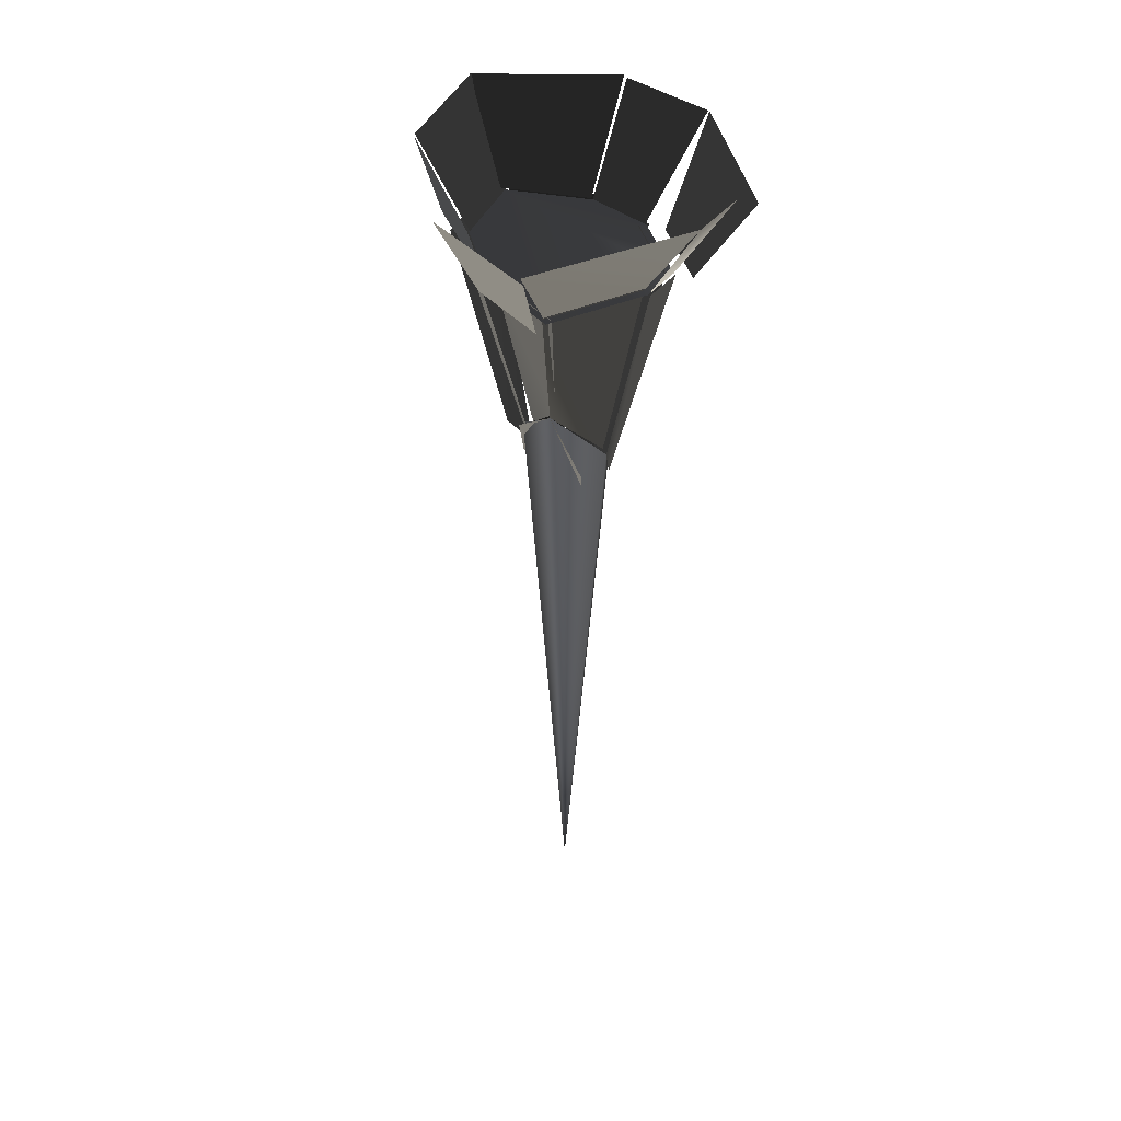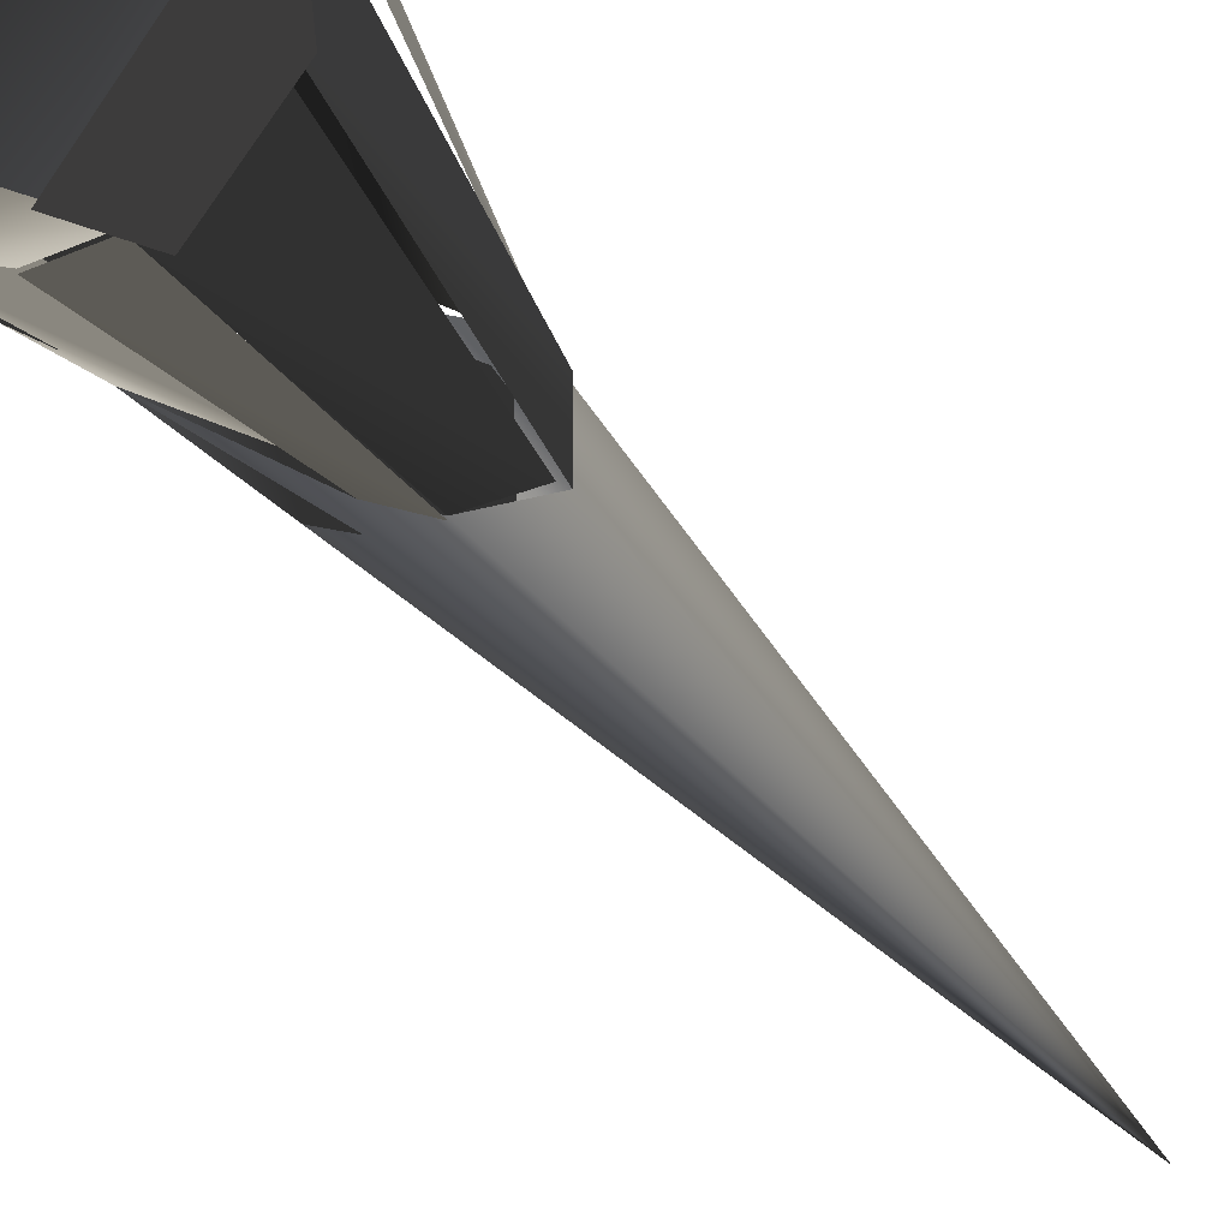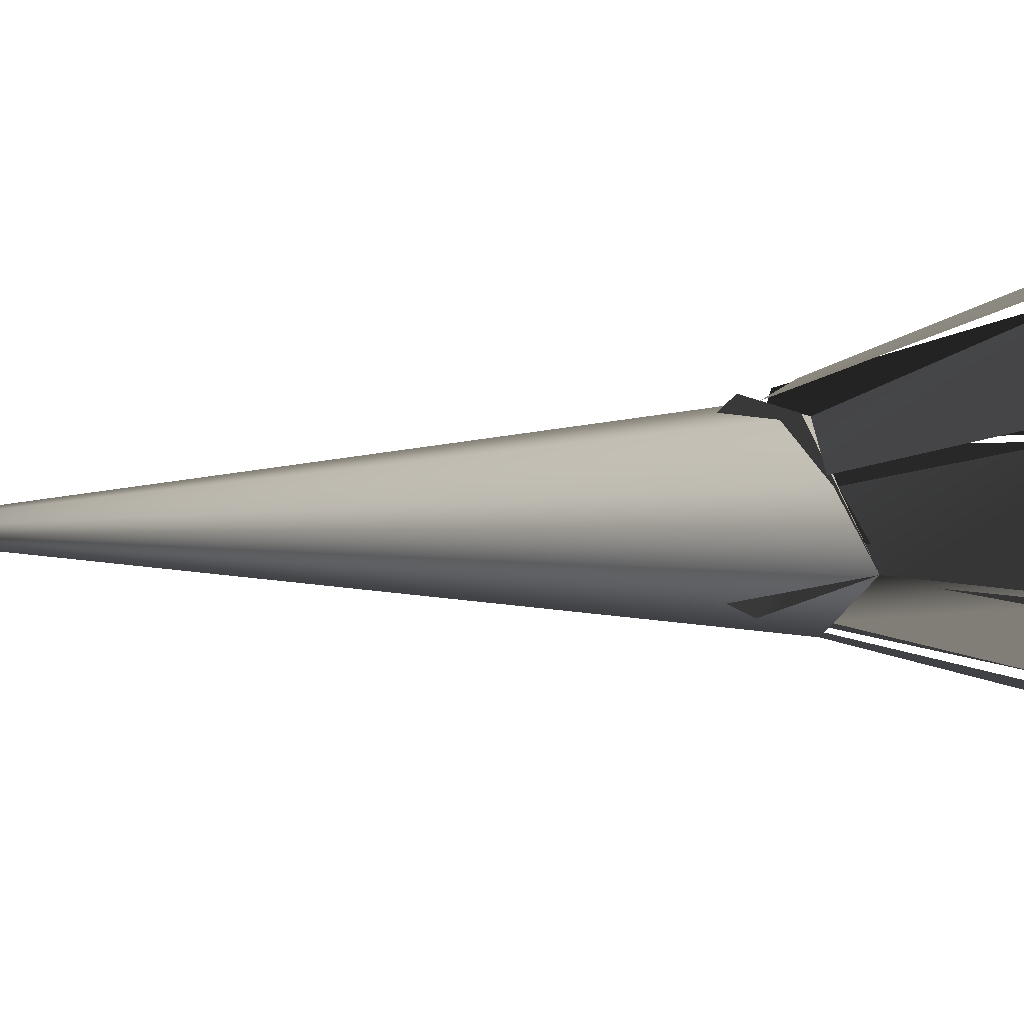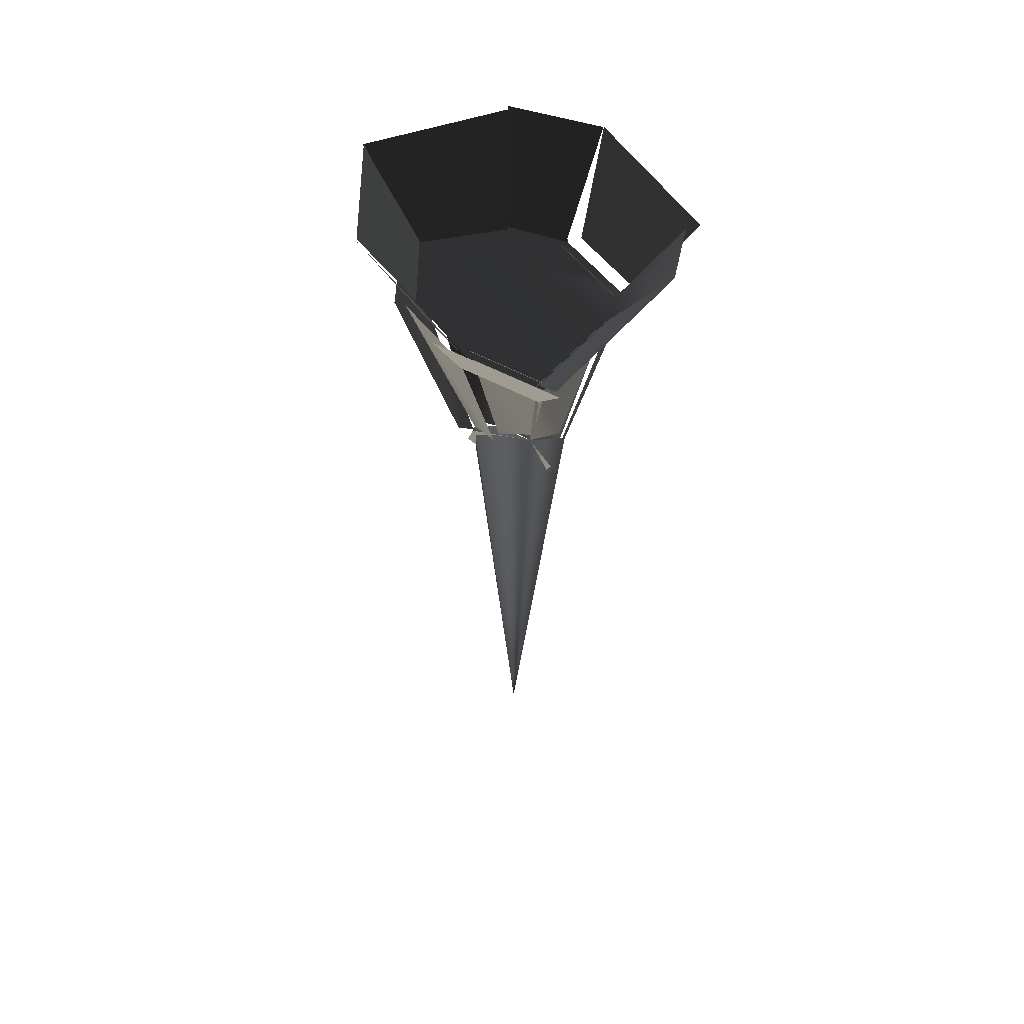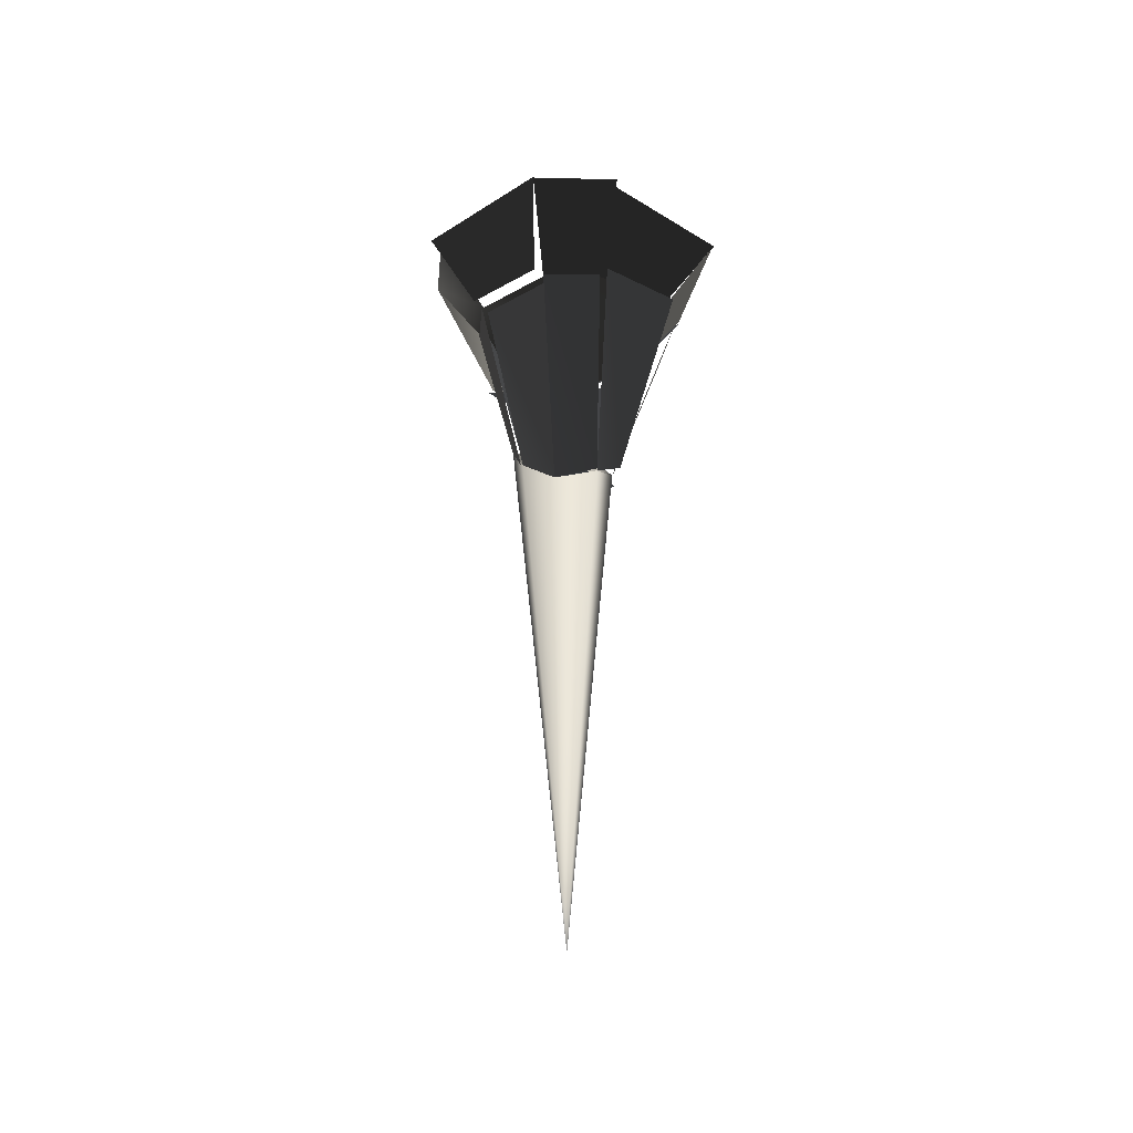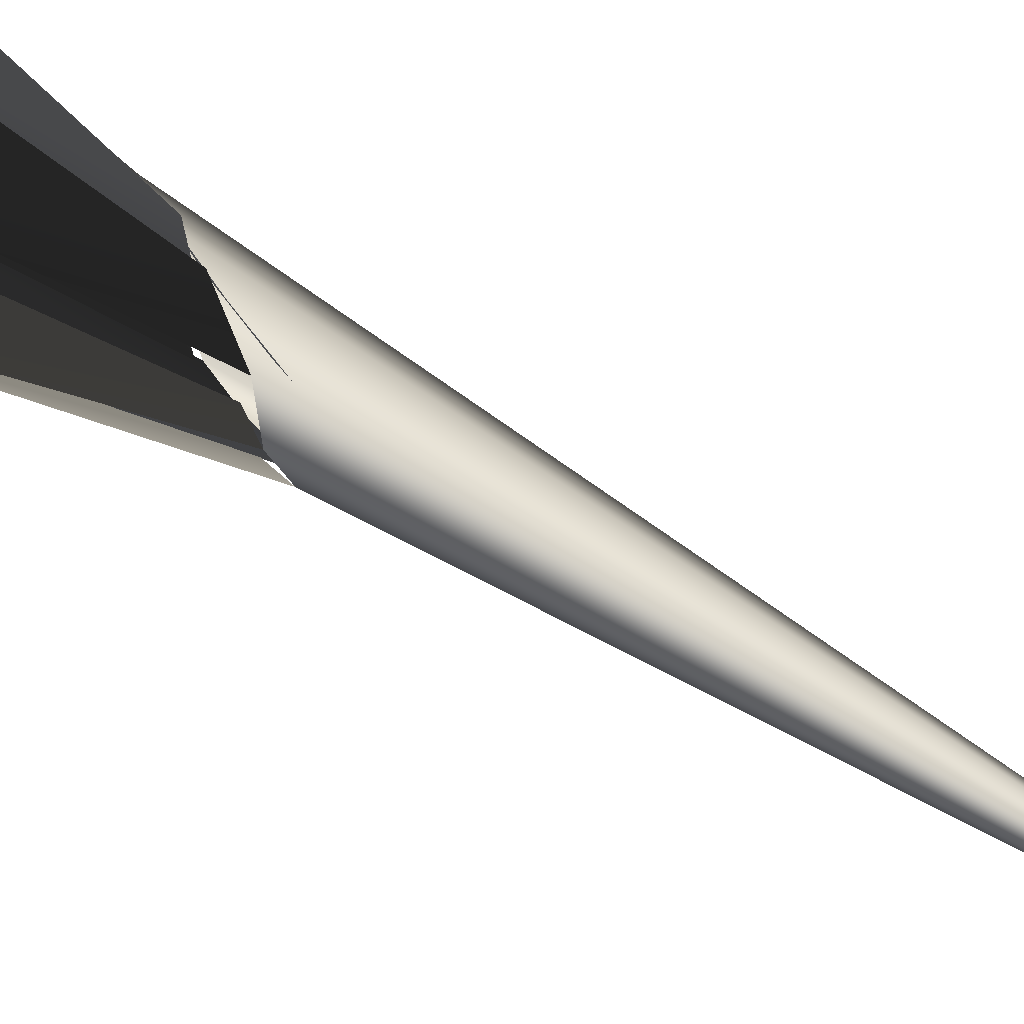
<metadata>
{"format":"obj","ext":"obj","renderer":"f3d","projection":"perspective","resolution":1024,"background":"white","views":[{"elev":42.8,"azim":125.6,"up":"+Y"},{"elev":-36.1,"azim":-150.1,"up":"+Z"},{"elev":-1.8,"azim":128.7,"up":"+Z"},{"elev":58.0,"azim":102.8,"up":"+Y"},{"elev":-45.9,"azim":-96.0,"up":"+Y"},{"elev":72.9,"azim":-59.2,"up":"+Z"}]}
</metadata>
<code>
v 14.62 623.3 -18.45
v 23 649 -13
v 15.19 636.9 -0.9488
v 8.451 626.4 9.384
v 1.482 610.7 12.92
v -0.3428 602.7 8.292
v 1.624 598.3 -5.452
v 9.624 612.3 -15.45
v -8 602 -8
v -9 606 6
v 1 421 -3
v -9 606 6
v -2 612 12
v 1 421 -3
v 15 637 -1
v 23 649 -13
v 1 421 -3
v 23 649 -13
v 5 627 -21
v 1 421 -3
v 5 627 -21
v -1.907e-06 616 -18
v 1 421 -3
v -2 612 12
v 7 627 9
v 1 421 -3
v 7 627 9
v 15 637 -1
v 1 421 -3
v 0 616 -18
v -8 602 -8
v 1 421 -3
v 10.82 690.4 28.47
v 7 627 9
v 16.82 636.4 0.4713
v 27.82 690.4 7.471
v -14.13 689.5 36.22
v -2 612 12
v 7.871 625.5 14.22
v 9.871 689.5 32.22
v -6.069 691.5 -32.46
v 7.629e-06 616 -18
v -6.069 602.5 -6.455
v -22.07 691.5 -12.46
v -25.14 690.8 -14.11
v -8 602 -8
v -10.14 605.8 5.886
v -27.14 690.8 5.886
v -30.72 689.7 8.078
v -9 606 6
v -6.723 610.7 14.08
v -19.72 689.7 33.08
v 5 690.9 -34.62
v 5 627 -21
v 6.39e-19 615.9 -18.62
v -8 690.9 -34.62
v 31.86 691.4 -16.87
v 23 649 -13
v 3.86 627.4 -18.87
v 3.86 691.4 -31.87
v 23.98 691.4 5.433
v 15 637 -1
v 20.98 649.4 -13.57
v 30.98 691.4 -19.57
v -25.38 691.5 6.062
v -48 720 10
v -45.38 720.5 -19.94
v -23.38 691.5 -13.94
v -28.58 688.2 -17.66
v -46 720 -20
v -16.58 717.2 -54.66
v -12.58 688.2 -37.66
v -8 691 -34
v -12 720 -51
v 7 720 -51
v 5 691 -34
v 4.192 692.1 -32.49
v 7 720 -51
v 54.19 721.1 -26.49
v 32.19 692.1 -17.49
v 36.23 689.3 -18.1
v 55 720 -28
v 43.23 718.3 10.9
v 29.23 689.3 6.904
v 26.32 690.8 6.269
v 40 720 10
v 13.32 719.8 41.27
v 9.316 690.8 26.27
v 8.923 691.2 25.63
v 13 720 41
v -23.08 720.2 48.63
v -15.08 691.2 30.63
v -10.8 694.4 29.15
v -23 720 49
v -43.8 723.4 8.15
v -21.8 694.4 4.15
v -15 691 31
v -26 691 6
v -24 691 -14
v -8 691 -34
v 5 691 -34
v 33 691 -19
v 26 691 6
v 9 691 26
f 1/0 2/0 3/0
f 1/0 3/0 4/0
f 1/0 4/0 5/0
f 1/0 5/0 6/0
f 1/0 6/0 7/0
f 1/0 7/0 8/0
f 9/0 10/0 11/0
f 12/0 13/0 14/0
f 15/0 16/0 17/0
f 18/0 19/0 20/0
f 21/0 22/0 23/0
f 24/0 25/0 26/0
f 27/0 28/0 29/0
f 30/0 31/0 32/0
f 33/0 34/0 35/0
f 33/0 35/0 36/0
f 37/0 38/0 39/0
f 37/0 39/0 40/0
f 41/0 42/0 43/0
f 41/0 43/0 44/0
f 45/0 46/0 47/0
f 45/0 47/0 48/0
f 49/0 50/0 51/0
f 49/0 51/0 52/0
f 53/0 54/0 55/0
f 53/0 55/0 56/0
f 57/0 58/0 59/0
f 57/0 59/0 60/0
f 61/0 62/0 63/0
f 61/0 63/0 64/0
f 65/0 66/0 67/0
f 65/0 67/0 68/0
f 69/0 70/0 71/0
f 69/0 71/0 72/0
f 73/0 74/0 75/0
f 73/0 75/0 76/0
f 77/0 78/0 79/0
f 77/0 79/0 80/0
f 81/0 82/0 83/0
f 81/0 83/0 84/0
f 85/0 86/0 87/0
f 85/0 87/0 88/0
f 89/0 90/0 91/0
f 89/0 91/0 92/0
f 93/0 94/0 95/0
f 93/0 95/0 96/0
f 97/0 98/0 99/0
f 97/0 99/0 100/0
f 97/0 100/0 101/0
f 97/0 101/0 102/0
f 97/0 102/0 103/0
f 97/0 103/0 104/0

</code>
